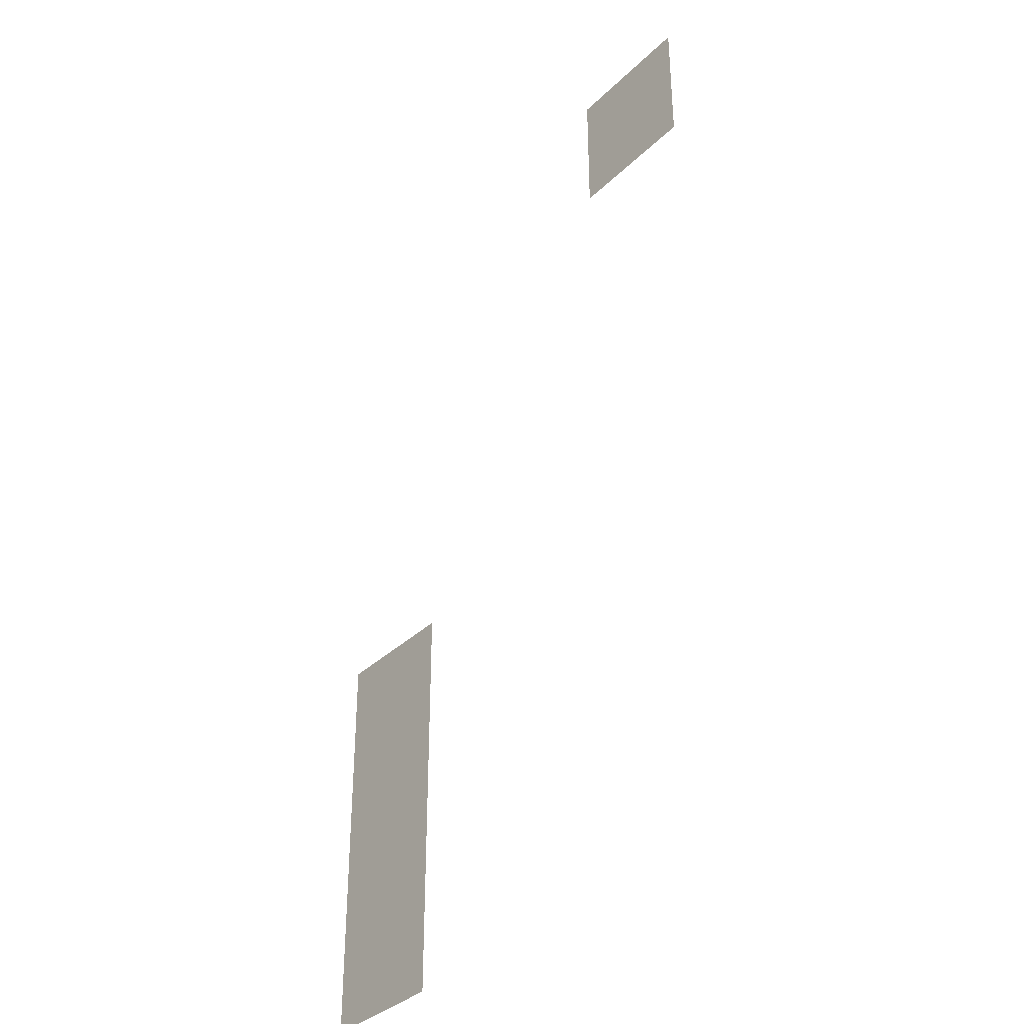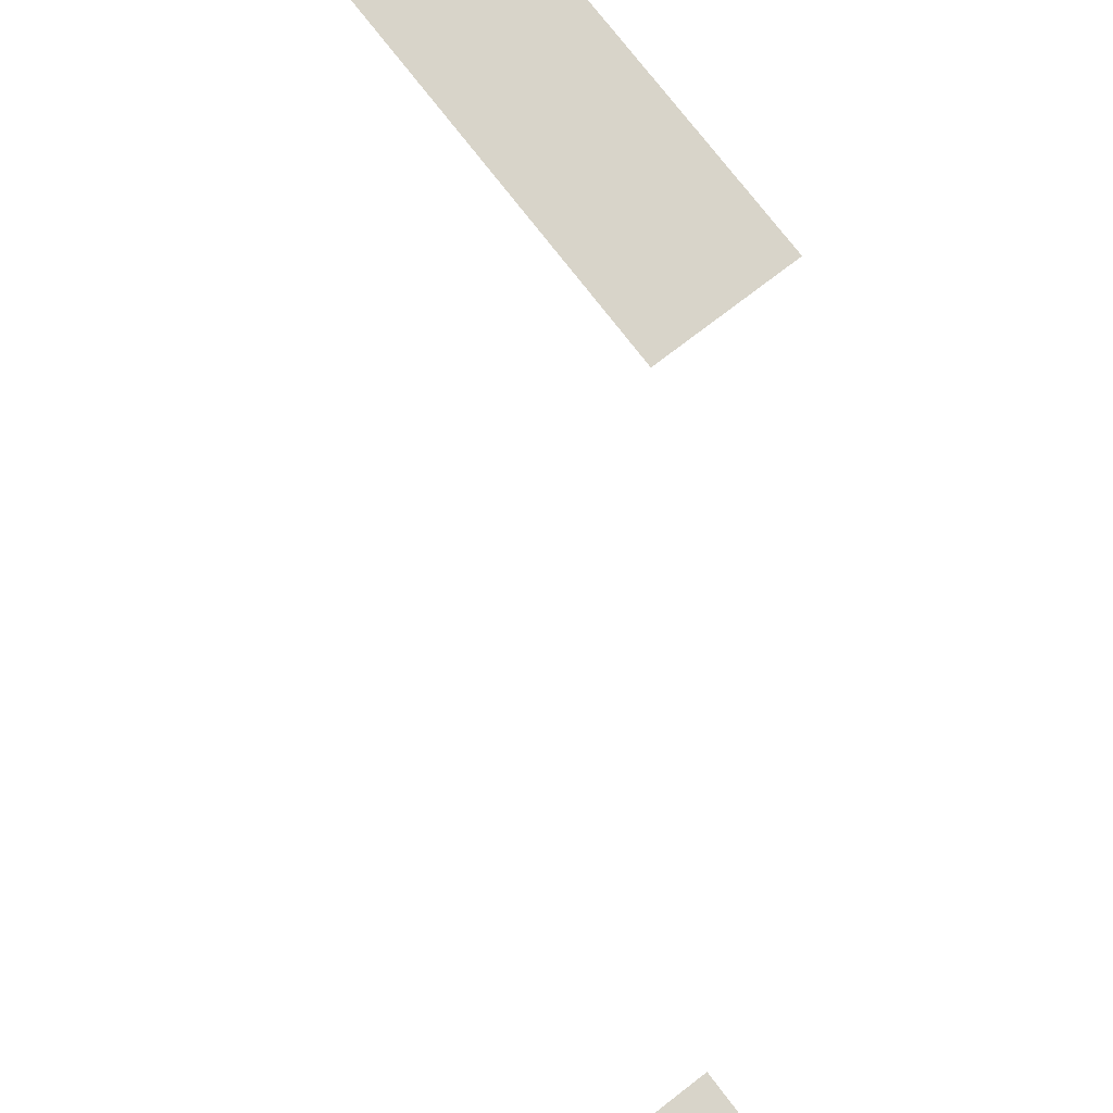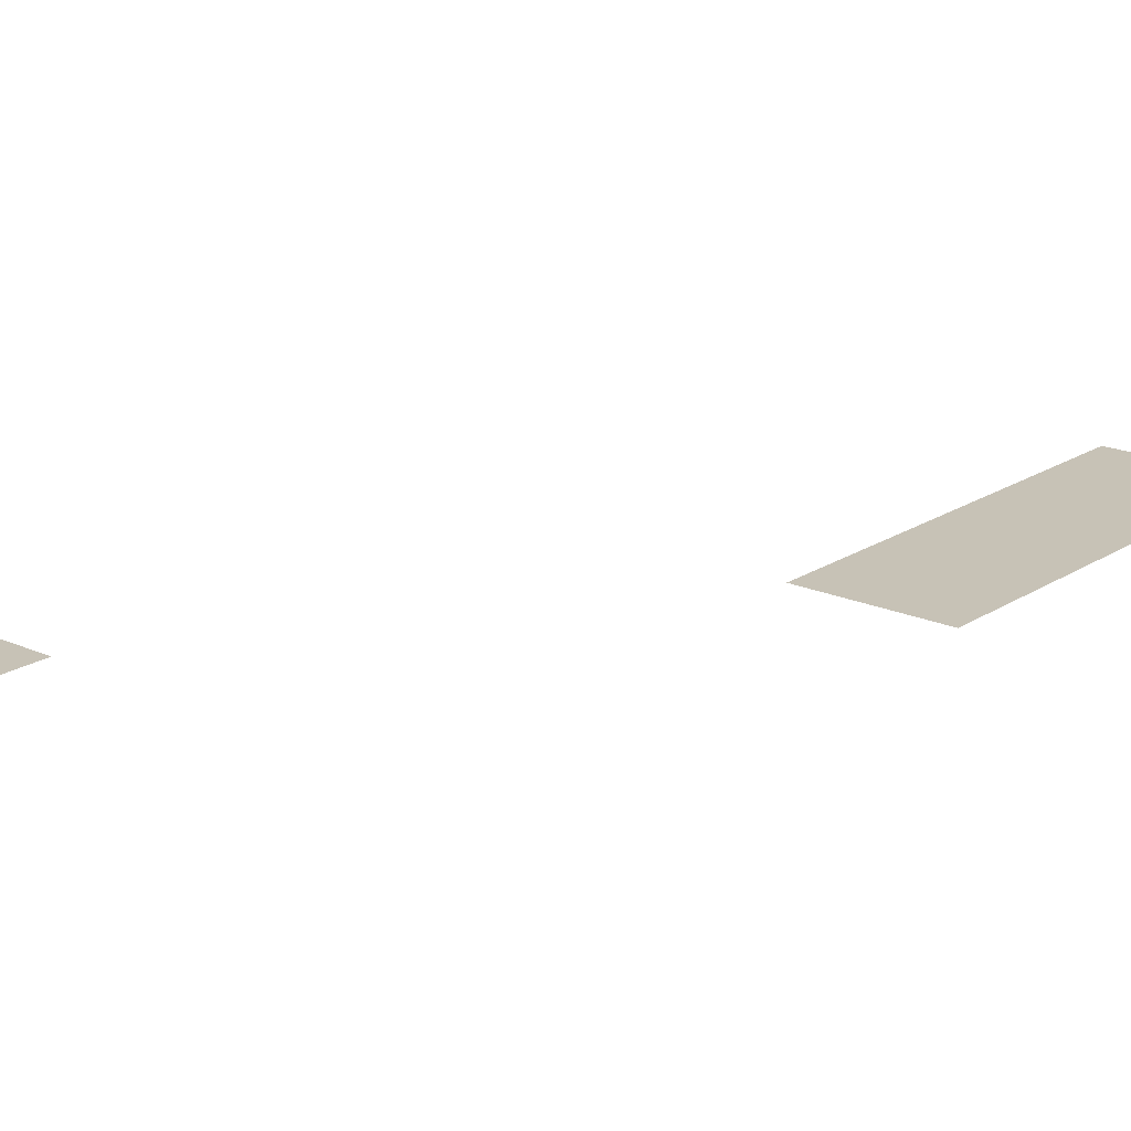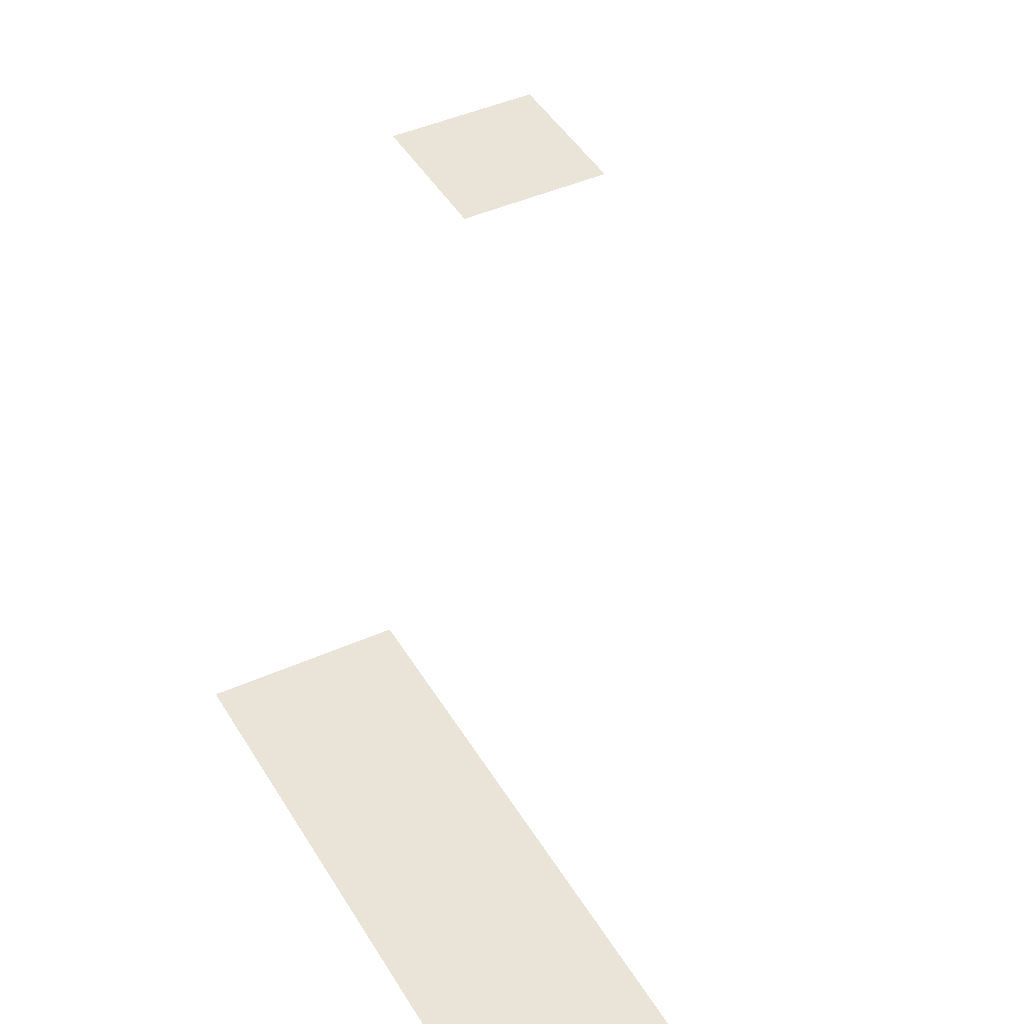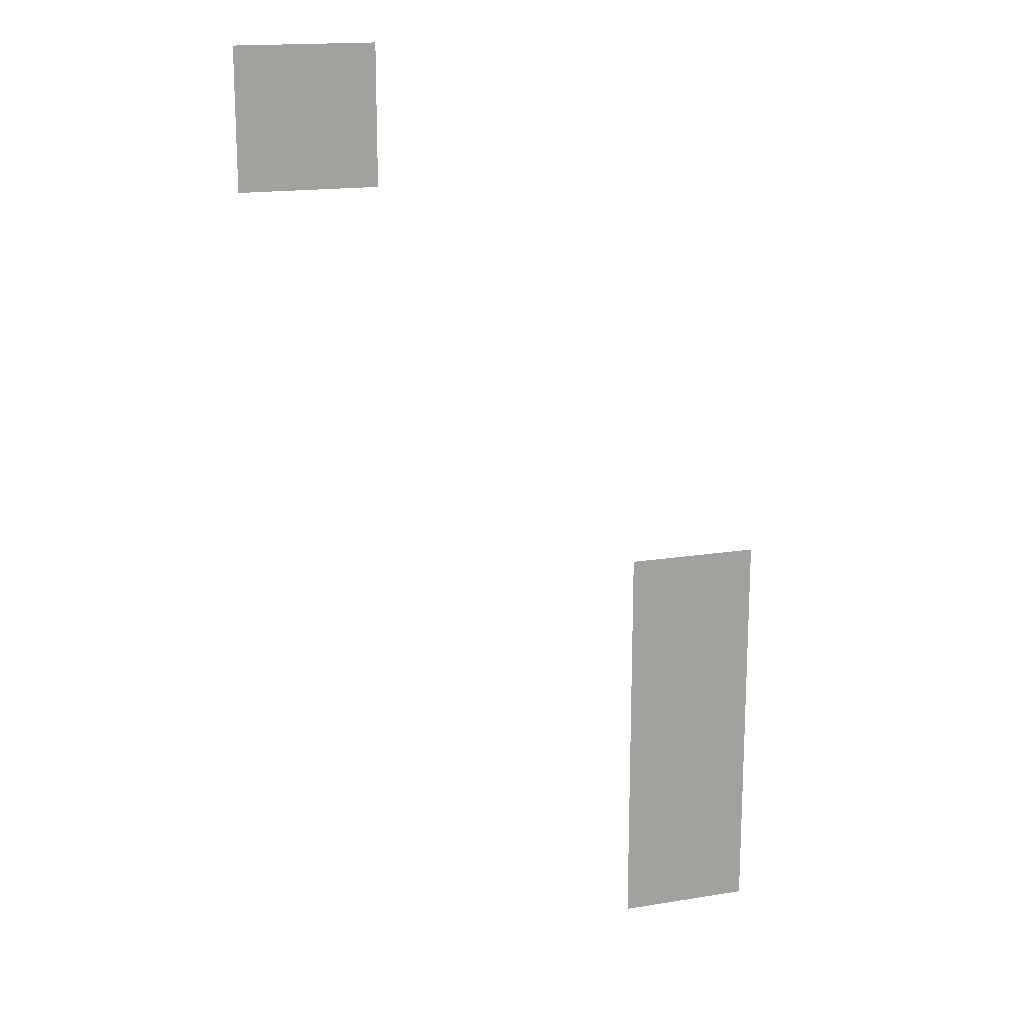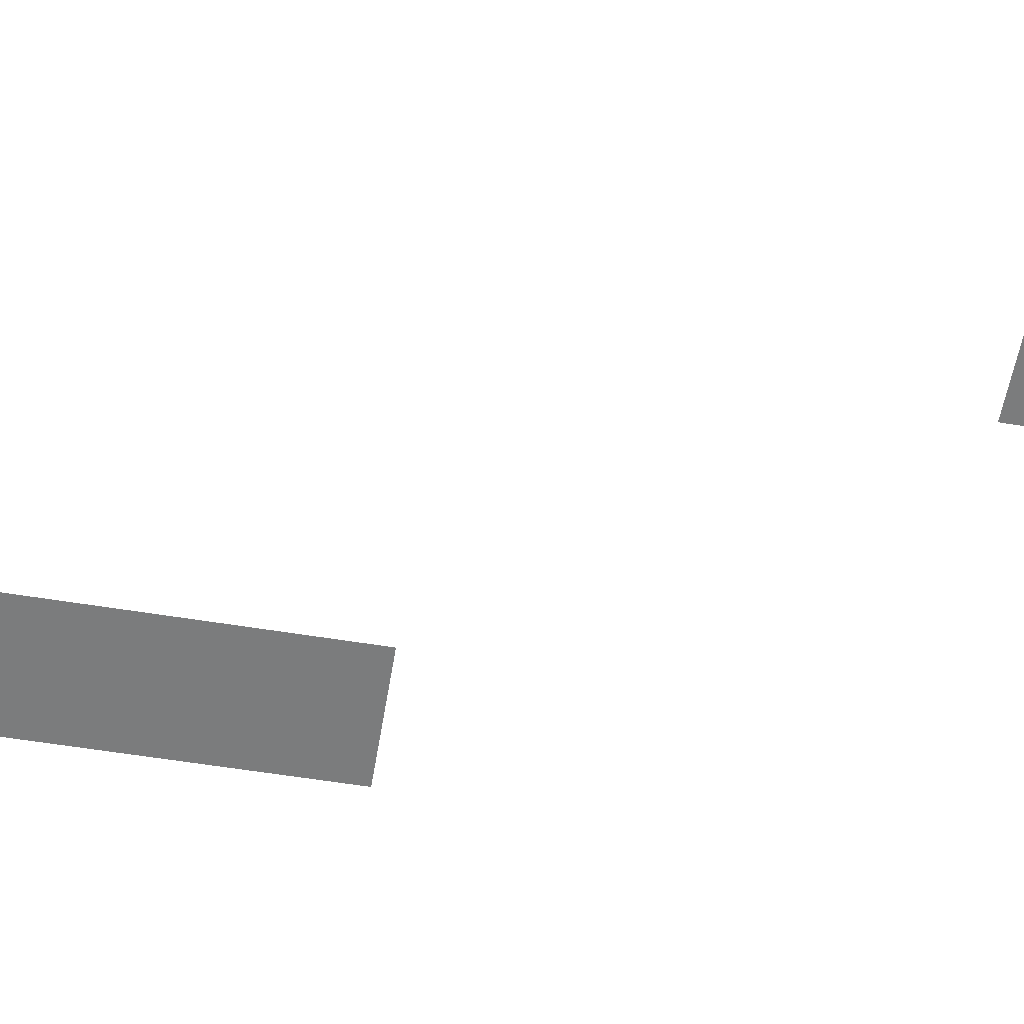
<metadata>
{"format":"obj","ext":"obj","renderer":"f3d","projection":"perspective","resolution":1024,"background":"white","views":[{"elev":-35.0,"azim":51.7,"up":"+Y"},{"elev":75.6,"azim":142.4,"up":"+Z"},{"elev":19.2,"azim":-140.1,"up":"+Z"},{"elev":42.9,"azim":-28.1,"up":"+Z"},{"elev":16.7,"azim":161.7,"up":"+Y"},{"elev":-58.7,"azim":80.4,"up":"+Z"}]}
</metadata>
<code>
v -11 -2 0
v -12 -2 0
v -12 -1 0
v -11 -1 0
v -14 -6 0
v -15 -6 0
v -15 -5 0
v -14 -5 0
v -14 -7 0
v -15 -7 0
v -15 -6 0
v -14 -6 0
v -14 -8 0
v -15 -8 0
v -15 -7 0
v -14 -7 0
g Room3(COS)_mesh_0005
f 1 2 3 4
f 5 6 7 8
f 9 10 11 12
f 13 14 15 16

</code>
